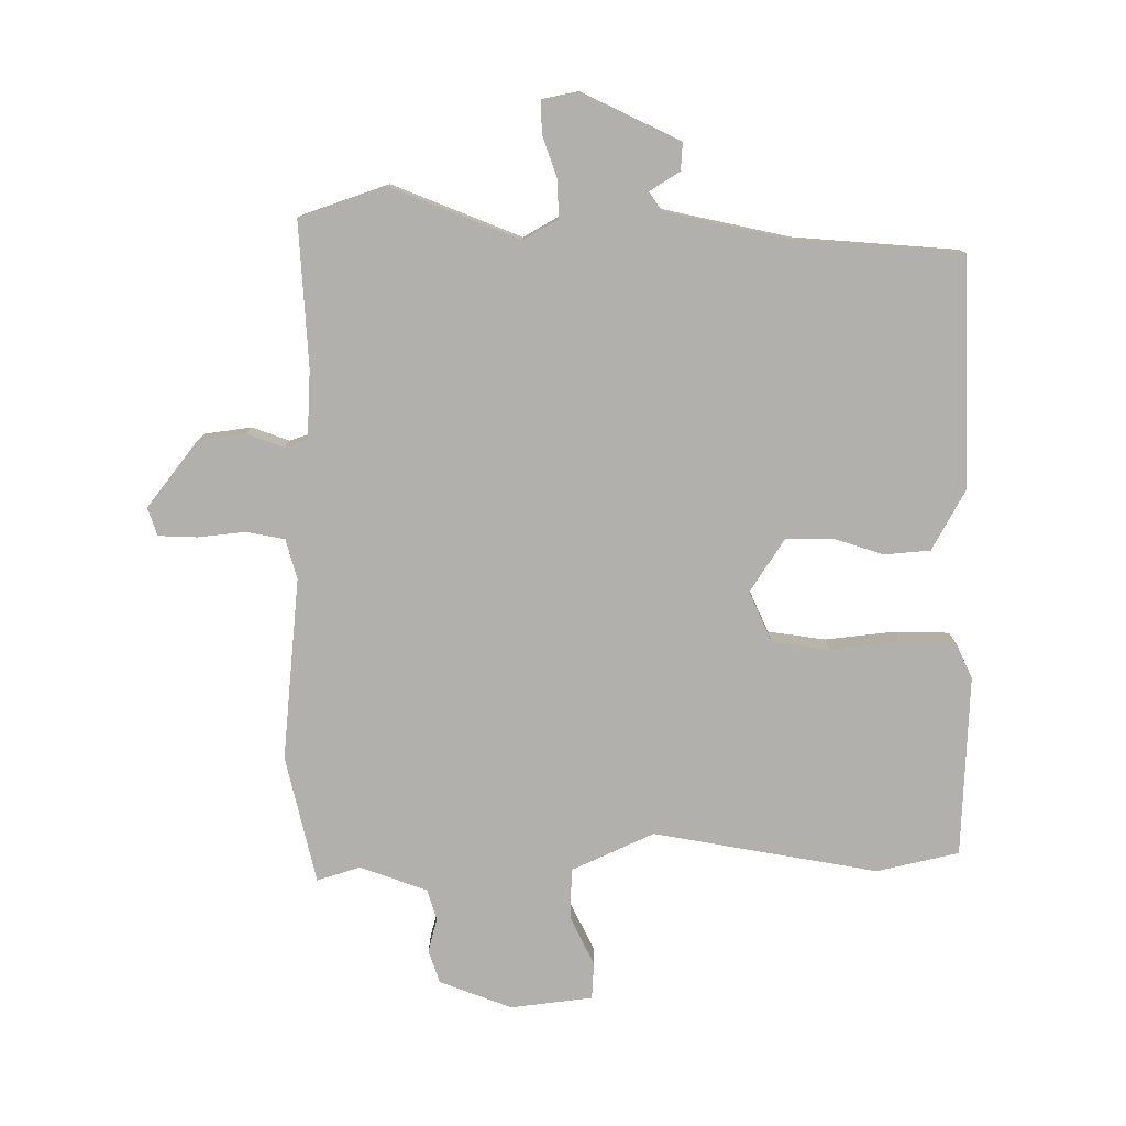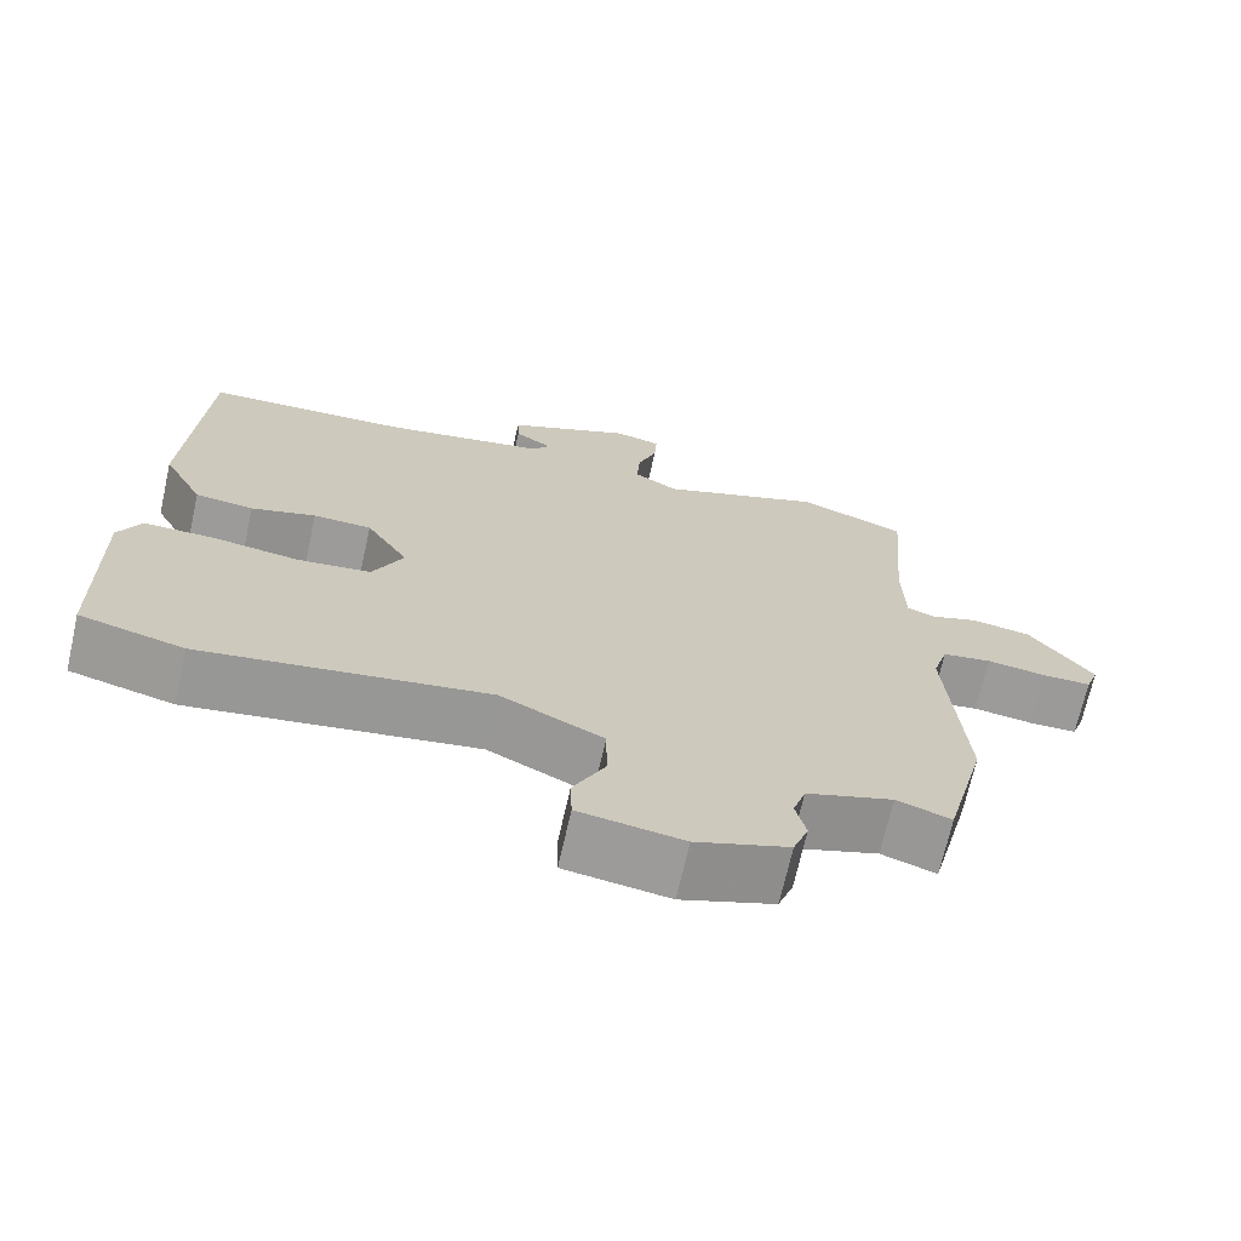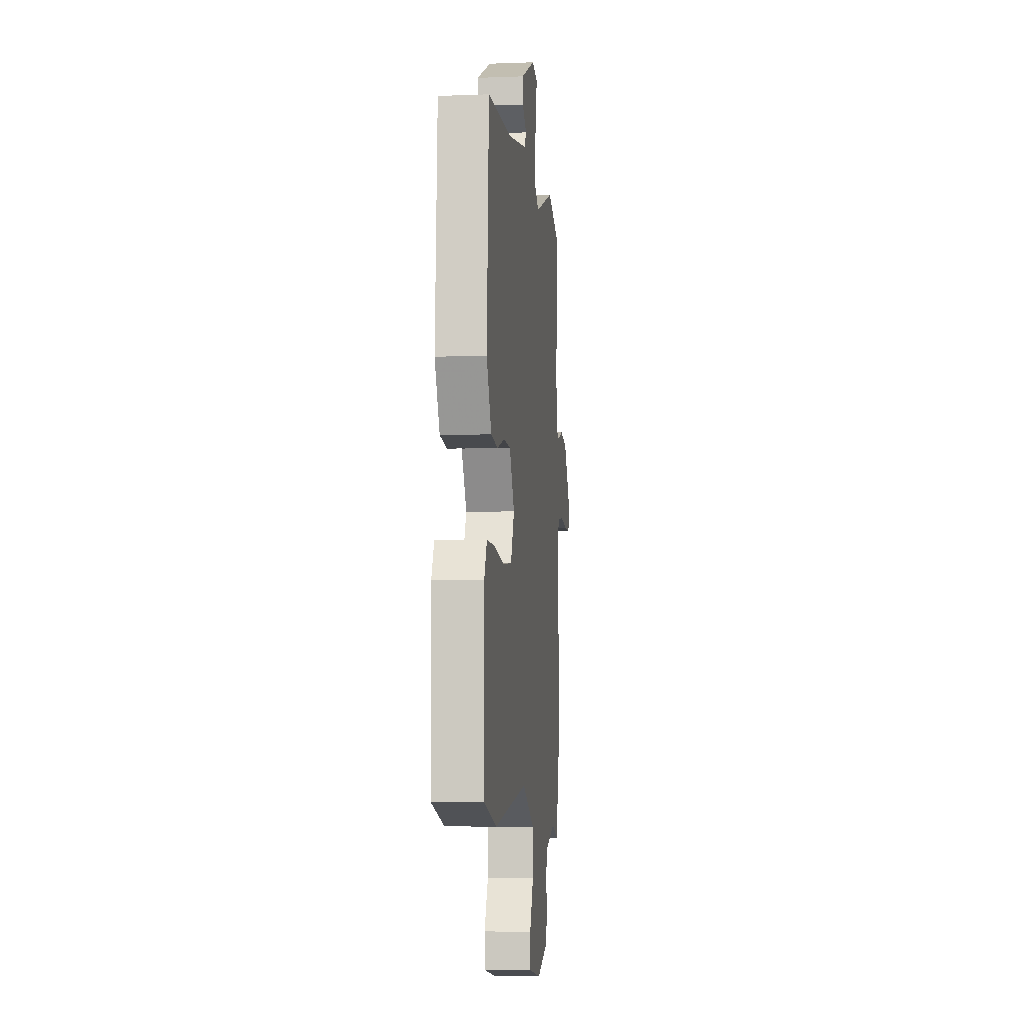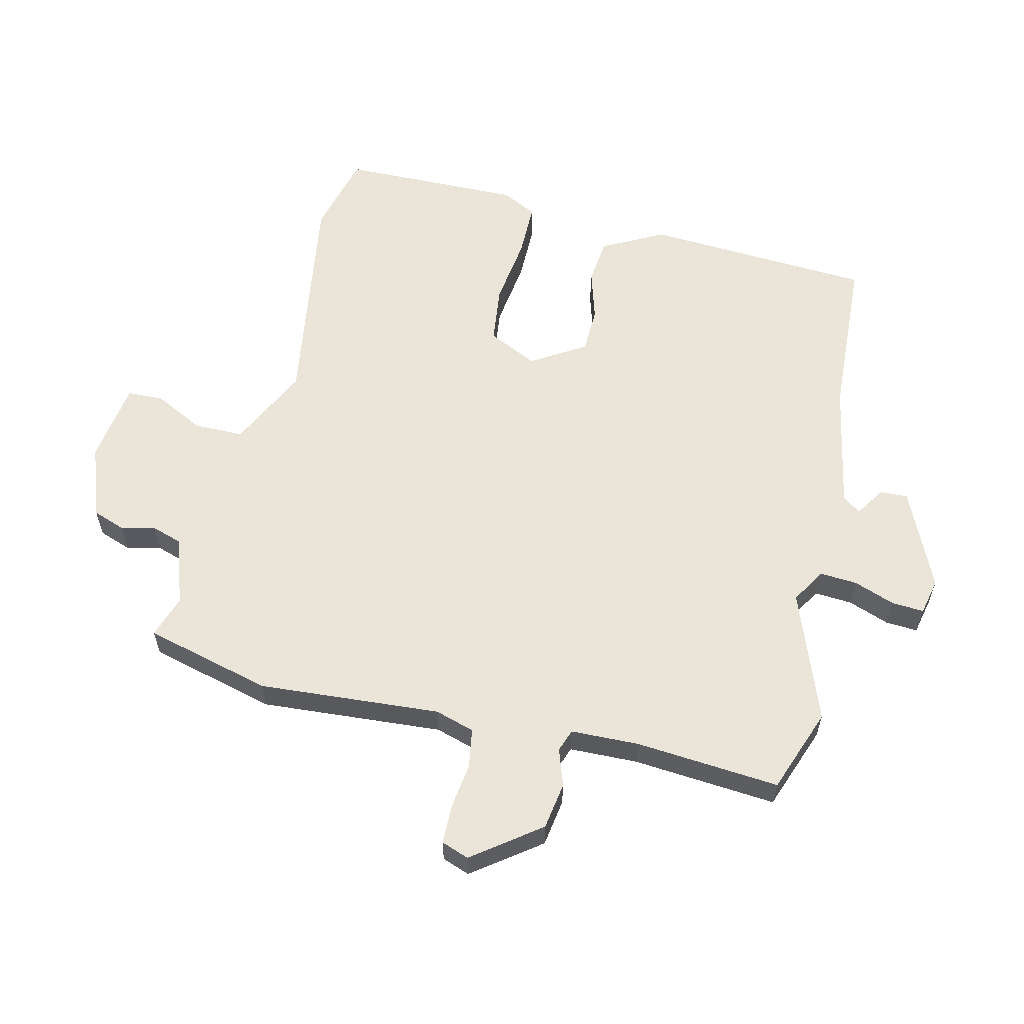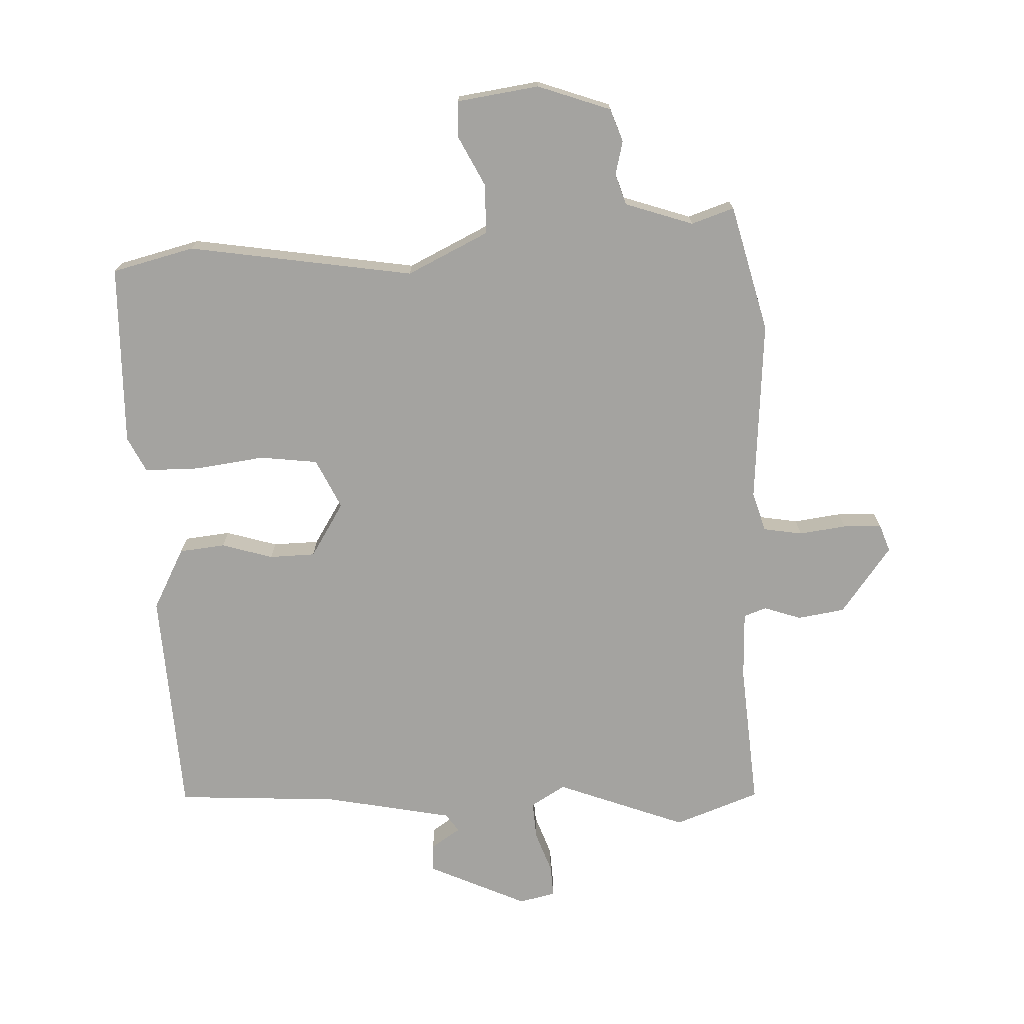
<metadata>
{"format":"obj","ext":"obj","renderer":"f3d","projection":"perspective","resolution":1024,"background":"white","views":[{"elev":-78.6,"azim":-1.2,"up":"+Y"},{"elev":-69.6,"azim":167.3,"up":"+Z"},{"elev":-6.6,"azim":96.3,"up":"+Z"},{"elev":59.6,"azim":-76.7,"up":"+Y"},{"elev":-72.8,"azim":-177.9,"up":"+Y"}]}
</metadata>
<code>
v 0.539 0.07 -0.49
v 0.409 0.07 -0.523
v 0.051 0.07 -0.468
v -0.078 0.07 -0.531
v -0.079 0.07 -0.61
v -0.039 0.07 -0.689
v -0.041 0.07 -0.747
v -0.171 0.07 -0.766
v -0.287 0.07 -0.725
v -0.306 0.07 -0.673
v -0.293 0.07 -0.619
v -0.309 0.07 -0.57
v -0.417 0.07 -0.534
v -0.485 0.07 -0.557
v -0.537 0.07 -0.355
v -0.516 0.07 -0.065
v -0.535 0.07 -0.002
v -0.597 0.07 0.008
v -0.672 0.07 -0.002
v -0.733 0.07 -0.001
v -0.749 0.07 0.043
v -0.67 0.07 0.15
v -0.595 0.07 0.162
v -0.536 0.07 0.142
v -0.5 0.07 0.155
v -0.497 0.07 0.264
v -0.516 0.07 0.494
v -0.381 0.07 0.544
v -0.175 0.07 0.467
v -0.12 0.07 0.5
v -0.124 0.07 0.56
v -0.148 0.07 0.626
v -0.151 0.07 0.677
v -0.093 0.07 0.69
v 0.064 0.07 0.619
v 0.062 0.07 0.575
v 0.015 0.07 0.544
v 0.036 0.07 0.515
v 0.239 0.07 0.476
v 0.499 0.07 0.462
v 0.52 0.07 0.099
v 0.469 0.07 0.001
v 0.396 0.07 -0.007
v 0.315 0.07 0.017
v 0.242 0.07 0.015
v 0.189 0.07 -0.071
v 0.227 0.07 -0.15
v 0.319 0.07 -0.161
v 0.428 0.07 -0.146
v 0.516 0.07 -0.146
v 0.544 0.07 -0.202
v 0.539 0 -0.49
v 0.409 0 -0.523
v 0.051 0 -0.468
v -0.078 0 -0.531
v -0.079 0 -0.61
v -0.039 0 -0.689
v -0.041 0 -0.747
v -0.171 0 -0.766
v -0.287 0 -0.725
v -0.306 0 -0.673
v -0.293 0 -0.619
v -0.309 0 -0.57
v -0.417 0 -0.534
v -0.485 0 -0.557
v -0.537 0 -0.355
v -0.516 0 -0.065
v -0.535 0 -0.002
v -0.597 0 0.008
v -0.672 0 -0.002
v -0.733 0 -0.001
v -0.749 0 0.043
v -0.67 0 0.15
v -0.595 0 0.162
v -0.536 0 0.142
v -0.5 0 0.155
v -0.497 0 0.264
v -0.516 0 0.494
v -0.381 0 0.544
v -0.175 0 0.467
v -0.12 0 0.5
v -0.124 0 0.56
v -0.148 0 0.626
v -0.151 0 0.677
v -0.093 0 0.69
v 0.064 0 0.619
v 0.062 0 0.575
v 0.015 0 0.544
v 0.036 0 0.515
v 0.239 0 0.476
v 0.499 0 0.462
v 0.52 0 0.099
v 0.469 0 0.001
v 0.396 0 -0.007
v 0.315 0 0.017
v 0.242 0 0.015
v 0.189 0 -0.071
v 0.227 0 -0.15
v 0.319 0 -0.161
v 0.428 0 -0.146
v 0.516 0 -0.146
v 0.544 0 -0.202
f 1 2 3
f 51 1 3
f 50 51 3
f 49 50 3
f 48 49 3
f 47 48 3 4
f 46 47 4
f 42 43 44
f 41 42 44
f 40 41 44
f 39 40 44
f 38 39 44 45
f 37 38 45 46
f 35 36 37
f 34 35 37
f 33 34 37
f 32 33 37
f 31 32 37
f 30 31 37 46
f 26 27 28 29
f 30 46 4
f 29 30 4
f 26 29 4
f 25 26 4
f 22 23 24
f 21 22 24
f 20 21 24
f 19 20 24
f 18 19 24
f 17 18 24 25
f 13 14 15 16
f 12 13 16
f 25 4 5
f 17 25 5
f 16 17 5
f 12 16 5
f 9 10 11
f 8 9 11
f 8 11 12
f 7 8 12
f 6 7 12
f 5 6 12
f 54 53 52
f 54 52 102
f 54 102 101
f 54 101 100
f 54 100 99
f 55 54 99 98
f 55 98 97
f 95 94 93
f 95 93 92
f 95 92 91
f 95 91 90
f 96 95 90 89
f 97 96 89 88
f 88 87 86
f 88 86 85
f 88 85 84
f 88 84 83
f 88 83 82
f 97 88 82 81
f 80 79 78 77
f 55 97 81
f 55 81 80
f 55 80 77
f 55 77 76
f 75 74 73
f 75 73 72
f 75 72 71
f 75 71 70
f 75 70 69
f 76 75 69 68
f 67 66 65 64
f 67 64 63
f 56 55 76
f 56 76 68
f 56 68 67
f 56 67 63
f 62 61 60
f 62 60 59
f 63 62 59
f 63 59 58
f 63 58 57
f 63 57 56
f 1 52 53 2
f 2 53 54 3
f 3 54 55 4
f 4 55 56 5
f 5 56 57 6
f 6 57 58 7
f 7 58 59 8
f 8 59 60 9
f 9 60 61 10
f 10 61 62 11
f 11 62 63 12
f 12 63 64 13
f 13 64 65 14
f 14 65 66 15
f 15 66 67 16
f 16 67 68 17
f 17 68 69 18
f 18 69 70 19
f 19 70 71 20
f 20 71 72 21
f 21 72 73 22
f 22 73 74 23
f 23 74 75 24
f 24 75 76 25
f 25 76 77 26
f 26 77 78 27
f 27 78 79 28
f 28 79 80 29
f 29 80 81 30
f 30 81 82 31
f 31 82 83 32
f 32 83 84 33
f 33 84 85 34
f 34 85 86 35
f 35 86 87 36
f 36 87 88 37
f 37 88 89 38
f 38 89 90 39
f 39 90 91 40
f 40 91 92 41
f 41 92 93 42
f 42 93 94 43
f 43 94 95 44
f 44 95 96 45
f 45 96 97 46
f 46 97 98 47
f 47 98 99 48
f 48 99 100 49
f 49 100 101 50
f 50 101 102 51
f 51 102 52 1

</code>
